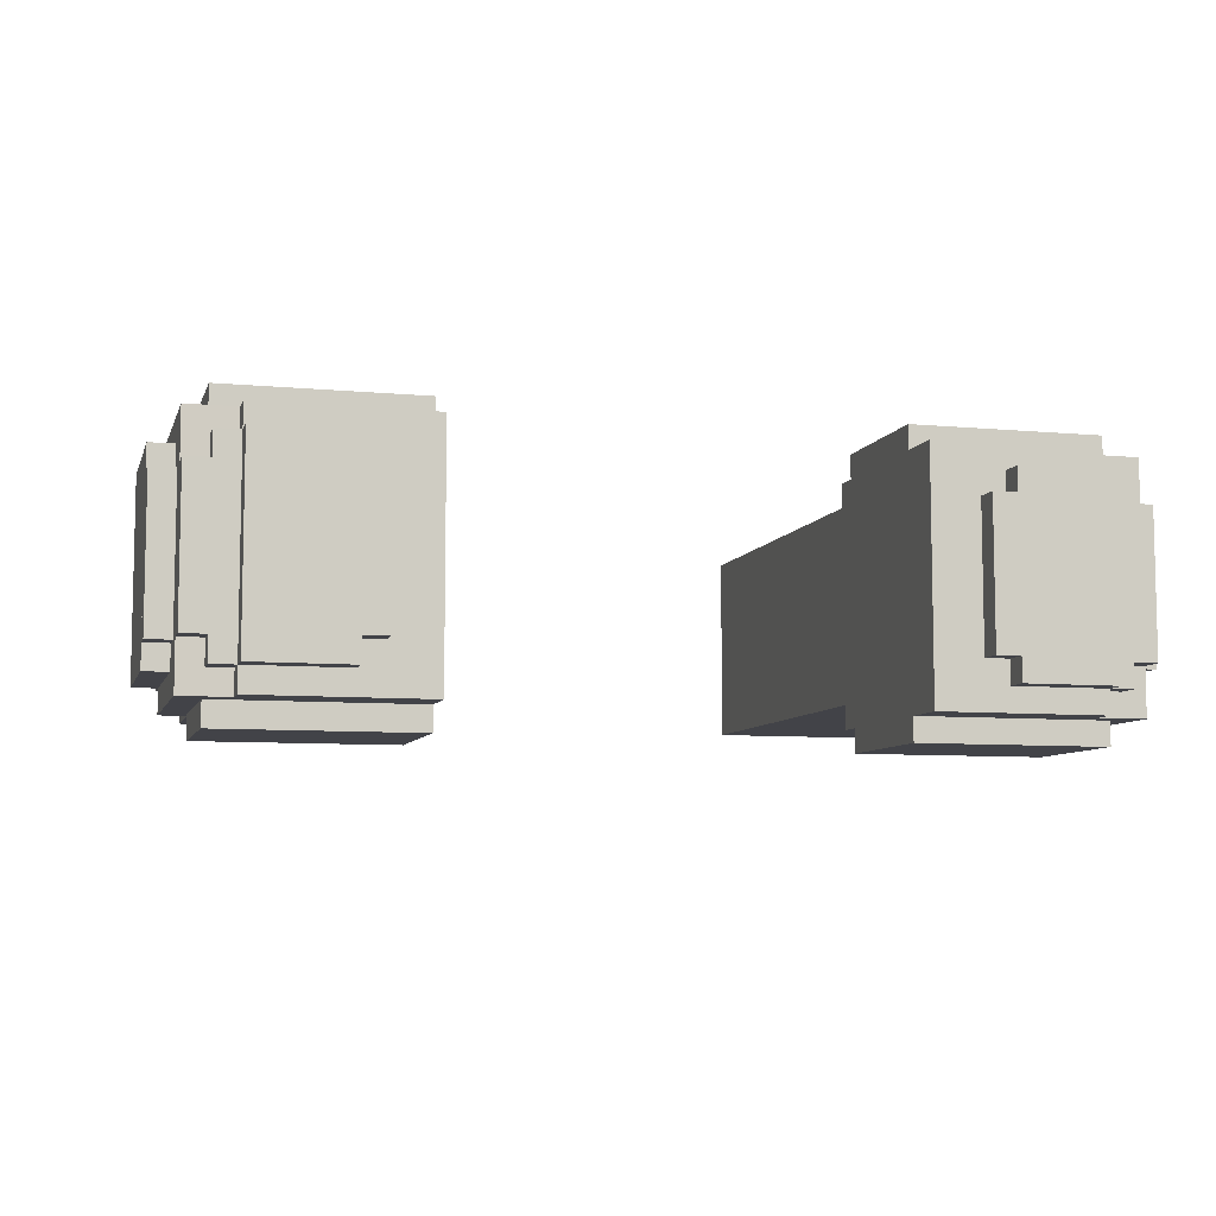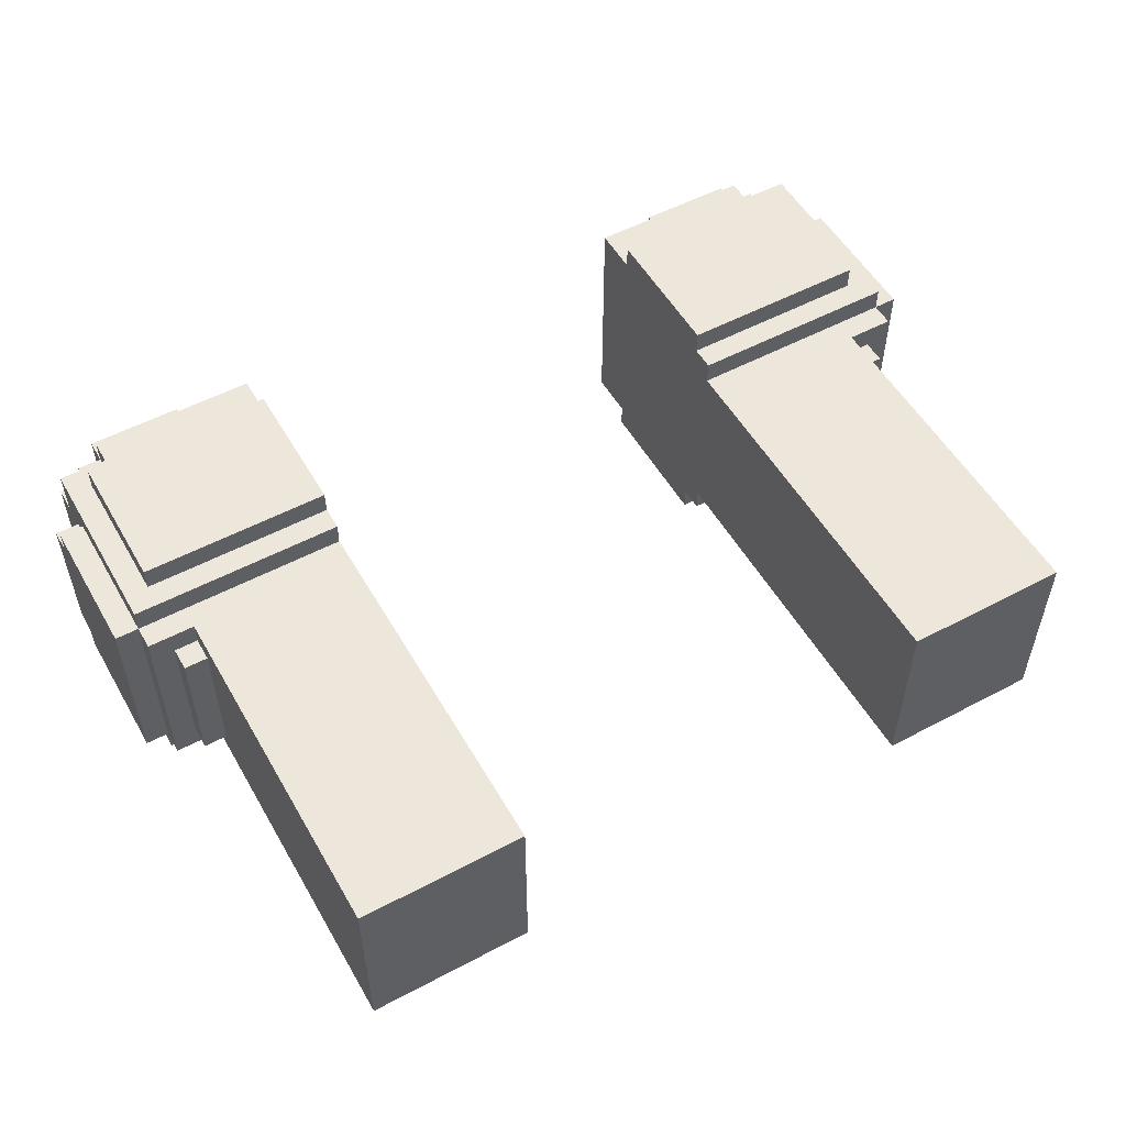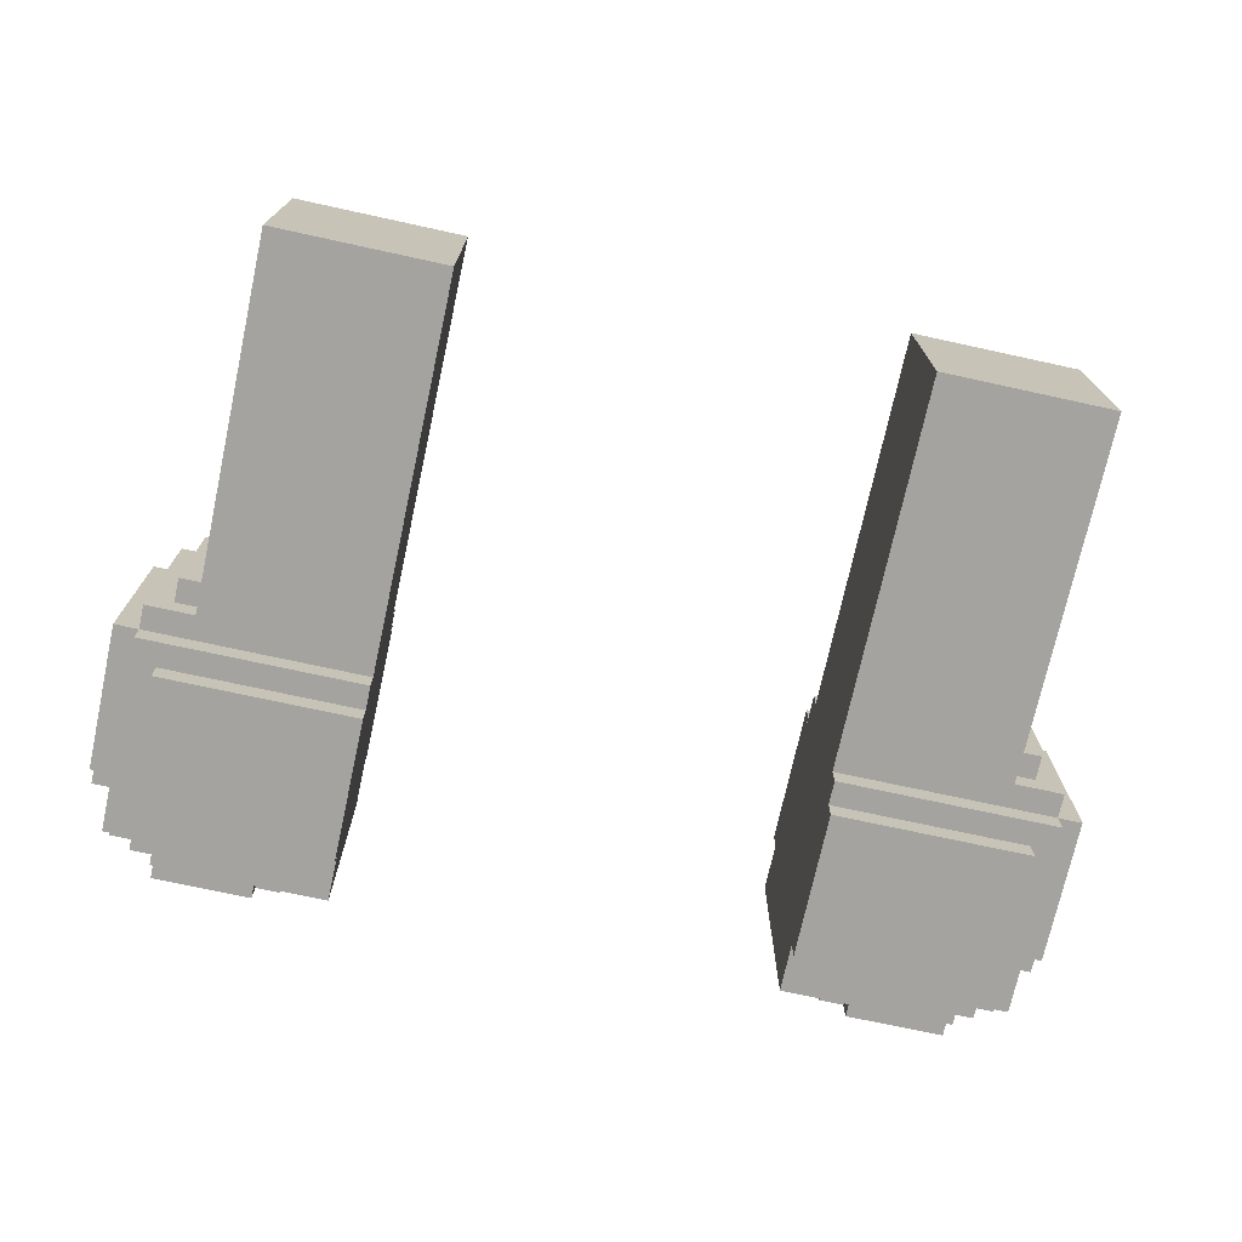
<metadata>
{"format":"obj","ext":"obj","renderer":"f3d","projection":"perspective","resolution":1024,"background":"white","views":[{"elev":-7.6,"azim":165.0,"up":"+Z"},{"elev":53.6,"azim":-29.5,"up":"+Z"},{"elev":-72.9,"azim":-12.3,"up":"+Z"}]}
</metadata>
<code>
g avatar_queen_arms_mesh
v 0.2791 1.182 -0.1397
v 0.2791 1.213 0.1092
v 0.2791 1.182 0.1092
v 0.2791 1.213 -0.1397
v 0.3413 1.494 -0.1086
v 0.3413 1.525 0.07806
v 0.3413 1.494 0.07806
v 0.3413 1.525 -0.1086
v 0.528 1.151 0.07806
v 0.528 1.182 0.07806
v 0.528 1.151 -0.1086
v 0.528 1.182 -0.1086
v 0.528 1.431 0.1714
v 0.528 1.245 0.1403
v 0.528 1.245 0.1714
v 0.528 1.431 0.1403
v 0.528 1.431 -0.1709
v 0.528 1.245 -0.202
v 0.528 1.245 -0.1709
v 0.528 1.431 -0.202
v 0.5591 1.182 0.1092
v 0.5591 1.213 0.1092
v 0.5591 1.182 -0.1397
v 0.5591 1.213 -0.1397
v 0.5591 1.462 0.07806
v 0.5591 1.494 0.07806
v 0.5591 1.462 -0.1086
v 0.5591 1.494 -0.1086
v 0.5902 1.4 0.07806
v 0.5902 1.431 0.07806
v 0.5902 1.4 -0.1086
v 0.5902 1.431 -0.1086
v 0.2791 1.431 0.1714
v 0.528 1.431 0.1714
v 0.528 1.245 0.1714
v 0.2791 1.245 0.1714
v 0.2791 1.182 0.1092
v 0.4969 1.182 0.1092
v 0.4969 0.7156 0.1092
v 0.2791 0.7156 0.1092
v 0.3724 1.525 0.1092
v 0.4969 1.525 0.1092
v 0.4969 1.494 0.1092
v 0.3724 1.494 0.1092
v 0.4969 1.494 0.1092
v 0.528 1.494 0.1092
v 0.528 1.462 0.1092
v 0.4969 1.462 0.1092
v 0.2791 1.213 0.1092
v 0.5591 1.213 0.1092
v 0.5591 1.182 0.1092
v 0.2791 1.182 0.1092
v 0.5902 1.4 0.1092
v 0.5902 1.213 0.1092
v 0.5591 1.213 0.1092
v 0.5591 1.4 0.1092
v 0.3413 1.525 0.07806
v 0.3724 1.525 0.07806
v 0.3724 1.494 0.07806
v 0.3413 1.494 0.07806
v 0.4969 1.182 0.07806
v 0.528 1.182 0.07806
v 0.528 1.151 0.07806
v 0.4969 1.151 0.07806
v 0.528 1.494 0.07806
v 0.5591 1.494 0.07806
v 0.5591 1.462 0.07806
v 0.528 1.462 0.07806
v 0.5591 1.431 0.07806
v 0.5902 1.431 0.07806
v 0.5902 1.4 0.07806
v 0.5591 1.4 0.07806
v 0.3724 1.494 -0.1086
v 0.3413 1.525 -0.1086
v 0.3413 1.494 -0.1086
v 0.3724 1.525 -0.1086
v 0.528 1.151 -0.1086
v 0.4969 1.182 -0.1086
v 0.4969 1.151 -0.1086
v 0.528 1.182 -0.1086
v 0.5591 1.462 -0.1086
v 0.528 1.494 -0.1086
v 0.528 1.462 -0.1086
v 0.5591 1.494 -0.1086
v 0.5902 1.4 -0.1086
v 0.5591 1.431 -0.1086
v 0.5591 1.4 -0.1086
v 0.5902 1.431 -0.1086
v 0.2791 1.463 -0.1709
v 0.4969 1.462 -0.1709
v 0.4969 1.494 -0.1709
v 0.2791 1.494 -0.1709
v 0.4969 1.494 -0.1397
v 0.3724 1.525 -0.1397
v 0.3724 1.494 -0.1397
v 0.4969 1.525 -0.1397
v 0.528 1.462 -0.1397
v 0.4969 1.494 -0.1397
v 0.4969 1.462 -0.1397
v 0.528 1.494 -0.1397
v 0.5591 1.182 -0.1397
v 0.2791 1.213 -0.1397
v 0.2791 1.182 -0.1397
v 0.5591 1.213 -0.1397
v 0.5591 1.213 -0.1397
v 0.5902 1.213 -0.1397
v 0.5902 1.4 -0.1397
v 0.5591 1.4 -0.1397
v 0.528 1.245 -0.202
v 0.2791 1.431 -0.202
v 0.2791 1.245 -0.202
v 0.528 1.431 -0.202
v 0.2791 0.7156 0.1092
v 0.4969 0.7156 0.1092
v 0.4969 0.7156 -0.1397
v 0.2791 0.7156 -0.1397
v 0.4969 1.151 0.07806
v 0.528 1.151 0.07806
v 0.4969 1.151 -0.1086
v 0.528 1.151 -0.1086
v 0.528 1.245 0.1714
v 0.2791 1.245 0.1403
v 0.2791 1.245 0.1714
v 0.528 1.245 0.1403
v 0.528 1.245 -0.1709
v 0.2791 1.245 -0.202
v 0.2791 1.245 -0.1709
v 0.528 1.245 -0.202
v 0.528 1.431 0.1403
v 0.528 1.431 0.1714
v 0.2791 1.431 0.1403
v 0.2791 1.431 0.1714
v 0.5591 1.431 -0.1086
v 0.5902 1.431 0.07806
v 0.5591 1.431 0.07806
v 0.5902 1.431 -0.1086
v 0.528 1.431 -0.202
v 0.528 1.431 -0.1709
v 0.2791 1.431 -0.202
v 0.2791 1.431 -0.1709
v 0.528 1.494 -0.1086
v 0.5591 1.494 0.07806
v 0.528 1.494 0.07806
v 0.5591 1.494 -0.1086
v 0.3413 1.525 -0.1086
v 0.3724 1.525 0.07806
v 0.3413 1.525 0.07806
v 0.3724 1.525 -0.1086
v 0.2791 1.182 0.1092
v 0.5591 1.182 0.1092
v 0.5591 1.182 -0.1397
v 0.2791 1.182 -0.1397
v 0.4969 1.182 0.1092
v 0.4969 1.182 -0.1397
v 0.4969 0.7156 -0.1397
v 0.4969 0.7156 0.1092
v 0.2791 1.245 0.1714
v 0.2791 1.431 0.1403
v 0.2791 1.431 0.1714
v 0.2791 1.245 0.1403
v 0.2791 1.245 -0.1709
v 0.2791 1.431 -0.202
v 0.2791 1.431 -0.1709
v 0.2791 1.245 -0.202
v 0.2791 1.213 0.1403
v 0.5591 1.213 0.1403
v 0.5591 1.213 -0.1709
v 0.2791 1.213 -0.1709
v 0.2791 1.463 -0.1709
v 0.2791 1.463 0.1403
v 0.2791 1.213 0.1403
v 0.2791 1.213 -0.1709
v 0.2791 1.213 -0.1709
v 0.5591 1.213 -0.1709
v 0.5591 1.462 -0.1709
v 0.2791 1.463 -0.1709
v 0.5591 1.462 0.1403
v 0.5591 1.213 0.1403
v 0.2791 1.213 0.1403
v 0.2791 1.463 0.1403
v 0.4969 1.494 0.1403
v 0.4969 1.462 0.1403
v 0.2791 1.462 0.1403
v 0.2791 1.494 0.1403
v 0.5591 1.213 0.1403
v 0.5591 1.462 0.1403
v 0.5591 1.462 -0.1709
v 0.5591 1.213 -0.1709
v 0.5591 1.462 0.1403
v 0.2791 1.463 0.1403
v 0.2791 1.463 -0.1709
v 0.5591 1.462 -0.1709
v 0.4969 1.462 0.1403
v 0.4969 1.494 0.1403
v 0.4969 1.494 -0.1709
v 0.4969 1.462 -0.1709
v 0.2791 1.494 0.1403
v 0.2791 1.494 -0.1709
v 0.4969 1.494 0.1403
v 0.4969 1.494 -0.1709
v 0.5902 1.4 0.1092
v 0.5591 1.4 0.1092
v 0.5591 1.4 -0.1397
v 0.5902 1.4 -0.1397
v 0.5902 1.213 0.1092
v 0.5902 1.4 0.1092
v 0.5902 1.4 -0.1397
v 0.5902 1.213 -0.1397
v 0.5591 1.213 0.1092
v 0.5902 1.213 0.1092
v 0.5902 1.213 -0.1397
v 0.5591 1.213 -0.1397
v 0.528 1.494 0.1092
v 0.4969 1.494 0.1092
v 0.4969 1.494 -0.1397
v 0.528 1.494 -0.1397
v 0.528 1.462 0.1092
v 0.528 1.494 0.1092
v 0.528 1.494 -0.1397
v 0.528 1.462 -0.1397
v 0.4969 1.525 -0.1397
v 0.4969 1.494 0.1092
v 0.4969 1.525 0.1092
v 0.4969 1.494 -0.1397
v 0.3724 1.525 0.1092
v 0.3724 1.494 0.1092
v 0.3724 1.494 -0.1397
v 0.3724 1.525 -0.1397
v 0.4969 1.525 0.1092
v 0.3724 1.525 0.1092
v 0.3724 1.525 -0.1397
v 0.4969 1.525 -0.1397
v 0.2791 1.182 -0.1397
v 0.2791 1.182 0.1092
v 0.2791 0.7156 -0.1397
v 0.2791 0.7156 0.1092
v 0.2791 1.494 0.1403
v 0.2791 1.462 0.1403
v 0.2791 1.463 -0.1709
v 0.2791 1.494 -0.1709
v 0.2791 0.7156 -0.1397
v 0.4969 0.7156 -0.1397
v 0.2791 1.182 -0.1397
v 0.4969 1.182 -0.1397
v -0.281 1.182 0.1092
v -0.281 1.213 0.1092
v -0.281 1.182 -0.1397
v -0.281 1.213 -0.1397
v -0.3432 1.494 0.07806
v -0.3432 1.525 0.07806
v -0.3432 1.494 -0.1086
v -0.3432 1.525 -0.1086
v -0.5299 1.182 0.07806
v -0.5299 1.151 0.07806
v -0.5299 1.151 -0.1086
v -0.5299 1.182 -0.1086
v -0.5299 1.431 0.1714
v -0.5299 1.245 0.1714
v -0.5299 1.245 0.1403
v -0.5299 1.431 0.1403
v -0.5299 1.431 -0.1709
v -0.5299 1.245 -0.1709
v -0.5299 1.245 -0.202
v -0.5299 1.431 -0.202
v -0.561 1.213 0.1092
v -0.561 1.182 0.1092
v -0.561 1.182 -0.1397
v -0.561 1.213 -0.1397
v -0.561 1.494 0.07806
v -0.561 1.462 0.07806
v -0.561 1.462 -0.1086
v -0.561 1.494 -0.1086
v -0.5921 1.431 0.07806
v -0.5921 1.4 0.07806
v -0.5921 1.4 -0.1086
v -0.5921 1.431 -0.1086
v -0.281 1.431 0.1714
v -0.5299 1.245 0.1714
v -0.5299 1.431 0.1714
v -0.281 1.245 0.1714
v -0.4988 1.182 0.1092
v -0.281 1.182 0.1092
v -0.4988 0.7156 0.1092
v -0.281 0.7156 0.1092
v -0.3743 1.525 0.1092
v -0.4988 1.494 0.1092
v -0.4988 1.525 0.1092
v -0.3743 1.494 0.1092
v -0.4988 1.494 0.1092
v -0.5299 1.462 0.1092
v -0.5299 1.494 0.1092
v -0.4988 1.462 0.1092
v -0.281 1.213 0.1092
v -0.561 1.182 0.1092
v -0.561 1.213 0.1092
v -0.281 1.182 0.1092
v -0.5921 1.4 0.1092
v -0.561 1.4 0.1092
v -0.561 1.213 0.1092
v -0.5921 1.213 0.1092
v -0.3432 1.525 0.07806
v -0.3743 1.494 0.07806
v -0.3743 1.525 0.07806
v -0.3432 1.494 0.07806
v -0.4988 1.182 0.07806
v -0.5299 1.151 0.07806
v -0.5299 1.182 0.07806
v -0.4988 1.151 0.07806
v -0.5299 1.494 0.07806
v -0.561 1.462 0.07806
v -0.561 1.494 0.07806
v -0.5299 1.462 0.07806
v -0.561 1.431 0.07806
v -0.5921 1.4 0.07806
v -0.5921 1.431 0.07806
v -0.561 1.4 0.07806
v -0.3743 1.494 -0.1086
v -0.3432 1.494 -0.1086
v -0.3432 1.525 -0.1086
v -0.3743 1.525 -0.1086
v -0.5299 1.151 -0.1086
v -0.4988 1.151 -0.1086
v -0.4988 1.182 -0.1086
v -0.5299 1.182 -0.1086
v -0.561 1.462 -0.1086
v -0.5299 1.462 -0.1086
v -0.5299 1.494 -0.1086
v -0.561 1.494 -0.1086
v -0.5921 1.4 -0.1086
v -0.561 1.4 -0.1086
v -0.561 1.431 -0.1086
v -0.5921 1.431 -0.1086
v -0.281 1.463 -0.1709
v -0.4988 1.494 -0.1709
v -0.4988 1.462 -0.1709
v -0.281 1.494 -0.1709
v -0.4988 1.494 -0.1397
v -0.3743 1.494 -0.1397
v -0.3743 1.525 -0.1397
v -0.4988 1.525 -0.1397
v -0.5299 1.462 -0.1397
v -0.4988 1.462 -0.1397
v -0.4988 1.494 -0.1397
v -0.5299 1.494 -0.1397
v -0.561 1.182 -0.1397
v -0.281 1.182 -0.1397
v -0.281 1.213 -0.1397
v -0.561 1.213 -0.1397
v -0.561 1.213 -0.1397
v -0.561 1.4 -0.1397
v -0.5921 1.4 -0.1397
v -0.5921 1.213 -0.1397
v -0.5299 1.245 -0.202
v -0.281 1.245 -0.202
v -0.281 1.431 -0.202
v -0.5299 1.431 -0.202
v -0.281 0.7156 0.1092
v -0.281 0.7156 -0.1397
v -0.4988 0.7156 -0.1397
v -0.4988 0.7156 0.1092
v -0.5299 1.151 0.07806
v -0.4988 1.151 0.07806
v -0.4988 1.151 -0.1086
v -0.5299 1.151 -0.1086
v -0.5299 1.245 0.1714
v -0.281 1.245 0.1714
v -0.281 1.245 0.1403
v -0.5299 1.245 0.1403
v -0.5299 1.245 -0.1709
v -0.281 1.245 -0.1709
v -0.281 1.245 -0.202
v -0.5299 1.245 -0.202
v -0.5299 1.431 0.1714
v -0.281 1.431 0.1403
v -0.281 1.431 0.1714
v -0.5299 1.431 0.1403
v -0.561 1.431 -0.1086
v -0.561 1.431 0.07806
v -0.5921 1.431 0.07806
v -0.5921 1.431 -0.1086
v -0.5299 1.431 -0.1709
v -0.281 1.431 -0.202
v -0.281 1.431 -0.1709
v -0.5299 1.431 -0.202
v -0.5299 1.494 0.07806
v -0.561 1.494 0.07806
v -0.5299 1.494 -0.1086
v -0.561 1.494 -0.1086
v -0.3432 1.525 0.07806
v -0.3743 1.525 0.07806
v -0.3432 1.525 -0.1086
v -0.3743 1.525 -0.1086
v -0.281 1.182 0.1092
v -0.561 1.182 -0.1397
v -0.561 1.182 0.1092
v -0.281 1.182 -0.1397
v -0.4988 1.182 0.1092
v -0.4988 0.7156 0.1092
v -0.4988 0.7156 -0.1397
v -0.4988 1.182 -0.1397
v -0.281 1.245 0.1714
v -0.281 1.431 0.1714
v -0.281 1.431 0.1403
v -0.281 1.245 0.1403
v -0.281 1.245 -0.1709
v -0.281 1.431 -0.1709
v -0.281 1.431 -0.202
v -0.281 1.245 -0.202
v -0.281 1.213 0.1403
v -0.561 1.213 -0.1709
v -0.561 1.213 0.1403
v -0.281 1.213 -0.1709
v -0.281 1.463 0.1403
v -0.281 1.463 -0.1709
v -0.281 1.213 0.1403
v -0.281 1.213 -0.1709
v -0.281 1.213 -0.1709
v -0.281 1.463 -0.1709
v -0.561 1.462 -0.1709
v -0.561 1.213 -0.1709
v -0.561 1.462 0.1403
v -0.281 1.463 0.1403
v -0.281 1.213 0.1403
v -0.561 1.213 0.1403
v -0.4988 1.494 0.1403
v -0.281 1.494 0.1403
v -0.281 1.462 0.1403
v -0.4988 1.462 0.1403
v -0.561 1.213 0.1403
v -0.561 1.462 -0.1709
v -0.561 1.462 0.1403
v -0.561 1.213 -0.1709
v -0.561 1.462 0.1403
v -0.281 1.463 -0.1709
v -0.281 1.463 0.1403
v -0.561 1.462 -0.1709
v -0.4988 1.494 0.1403
v -0.4988 1.462 0.1403
v -0.4988 1.494 -0.1709
v -0.4988 1.462 -0.1709
v -0.281 1.494 0.1403
v -0.4988 1.494 0.1403
v -0.281 1.494 -0.1709
v -0.4988 1.494 -0.1709
v -0.561 1.4 0.1092
v -0.5921 1.4 0.1092
v -0.561 1.4 -0.1397
v -0.5921 1.4 -0.1397
v -0.5921 1.213 0.1092
v -0.5921 1.4 -0.1397
v -0.5921 1.4 0.1092
v -0.5921 1.213 -0.1397
v -0.5921 1.213 0.1092
v -0.561 1.213 0.1092
v -0.5921 1.213 -0.1397
v -0.561 1.213 -0.1397
v -0.4988 1.494 0.1092
v -0.5299 1.494 0.1092
v -0.4988 1.494 -0.1397
v -0.5299 1.494 -0.1397
v -0.5299 1.494 0.1092
v -0.5299 1.462 0.1092
v -0.5299 1.494 -0.1397
v -0.5299 1.462 -0.1397
v -0.4988 1.525 -0.1397
v -0.4988 1.525 0.1092
v -0.4988 1.494 0.1092
v -0.4988 1.494 -0.1397
v -0.3743 1.494 0.1092
v -0.3743 1.525 0.1092
v -0.3743 1.494 -0.1397
v -0.3743 1.525 -0.1397
v -0.3743 1.525 0.1092
v -0.4988 1.525 0.1092
v -0.3743 1.525 -0.1397
v -0.4988 1.525 -0.1397
v -0.281 1.182 0.1092
v -0.281 0.7156 -0.1397
v -0.281 0.7156 0.1092
v -0.281 1.182 -0.1397
v -0.281 1.462 0.1403
v -0.281 1.494 0.1403
v -0.281 1.463 -0.1709
v -0.281 1.494 -0.1709
v -0.4988 0.7156 -0.1397
v -0.281 0.7156 -0.1397
v -0.281 1.182 -0.1397
v -0.4988 1.182 -0.1397
g avatar_queen_arms_mesh_0
f 3 2 1
f 4 1 2
f 7 6 5
f 8 5 6
f 11 10 9
f 11 12 10
f 15 14 13
f 14 16 13
f 19 18 17
f 18 20 17
f 23 22 21
f 23 24 22
f 27 26 25
f 27 28 26
f 31 30 29
f 31 32 30
f 35 34 33
f 33 36 35
f 39 38 37
f 37 40 39
f 43 42 41
f 41 44 43
f 47 46 45
f 45 48 47
f 51 50 49
f 49 52 51
f 55 54 53
f 53 56 55
f 59 58 57
f 57 60 59
f 63 62 61
f 61 64 63
f 67 66 65
f 65 68 67
f 71 70 69
f 69 72 71
f 75 74 73
f 74 76 73
f 79 78 77
f 78 80 77
f 83 82 81
f 82 84 81
f 87 86 85
f 86 88 85
f 91 90 89
f 89 92 91
f 95 94 93
f 94 96 93
f 99 98 97
f 98 100 97
f 103 102 101
f 102 104 101
f 107 106 105
f 105 108 107
f 111 110 109
f 110 112 109
f 115 114 113
f 113 116 115
f 119 118 117
f 119 120 118
f 123 122 121
f 122 124 121
f 127 126 125
f 126 128 125
f 131 130 129
f 130 131 132
f 135 134 133
f 136 133 134
f 139 138 137
f 138 139 140
f 143 142 141
f 144 141 142
f 147 146 145
f 148 145 146
f 151 150 149
f 149 152 151
f 155 154 153
f 153 156 155
f 159 158 157
f 158 160 157
f 163 162 161
f 162 164 161
f 167 166 165
f 165 168 167
f 171 170 169
f 169 172 171
f 175 174 173
f 173 176 175
f 179 178 177
f 177 180 179
f 183 182 181
f 181 184 183
f 187 186 185
f 185 188 187
f 191 190 189
f 189 192 191
f 195 194 193
f 193 196 195
f 199 198 197
f 200 198 199
f 203 202 201
f 201 204 203
f 207 206 205
f 205 208 207
f 211 210 209
f 209 212 211
f 215 214 213
f 213 216 215
f 219 218 217
f 217 220 219
f 223 222 221
f 224 221 222
f 227 226 225
f 225 228 227
f 231 230 229
f 229 232 231
f 235 234 233
f 234 235 236
f 239 238 237
f 237 240 239
f 243 242 241
f 243 244 242
f 247 246 245
f 247 248 246
f 251 250 249
f 251 252 250
f 255 254 253
f 253 256 255
f 259 258 257
f 257 260 259
f 263 262 261
f 261 264 263
f 267 266 265
f 265 268 267
f 271 270 269
f 269 272 271
f 275 274 273
f 273 276 275
f 279 278 277
f 278 280 277
f 283 282 281
f 283 284 282
f 287 286 285
f 286 288 285
f 291 290 289
f 290 292 289
f 295 294 293
f 294 296 293
f 299 298 297
f 297 300 299
f 303 302 301
f 302 304 301
f 307 306 305
f 306 308 305
f 311 310 309
f 310 312 309
f 315 314 313
f 314 316 313
f 319 318 317
f 317 320 319
f 323 322 321
f 321 324 323
f 327 326 325
f 325 328 327
f 331 330 329
f 329 332 331
f 335 334 333
f 334 336 333
f 339 338 337
f 337 340 339
f 343 342 341
f 341 344 343
f 347 346 345
f 345 348 347
f 351 350 349
f 349 352 351
f 355 354 353
f 353 356 355
f 359 358 357
f 357 360 359
f 363 362 361
f 361 364 363
f 367 366 365
f 365 368 367
f 371 370 369
f 369 372 371
f 375 374 373
f 374 376 373
f 379 378 377
f 377 380 379
f 383 382 381
f 382 384 381
f 387 386 385
f 387 388 386
f 391 390 389
f 391 392 390
f 395 394 393
f 394 396 393
f 399 398 397
f 397 400 399
f 403 402 401
f 401 404 403
f 407 406 405
f 405 408 407
f 411 410 409
f 410 412 409
f 415 414 413
f 416 414 415
f 419 418 417
f 417 420 419
f 423 422 421
f 421 424 423
f 427 426 425
f 425 428 427
f 431 430 429
f 430 432 429
f 435 434 433
f 434 436 433
f 439 438 437
f 439 440 438
f 443 442 441
f 443 444 442
f 447 446 445
f 447 448 446
f 451 450 449
f 450 452 449
f 455 454 453
f 455 456 454
f 459 458 457
f 459 460 458
f 463 462 461
f 463 464 462
f 467 466 465
f 465 468 467
f 471 470 469
f 471 472 470
f 475 474 473
f 475 476 474
f 479 478 477
f 478 480 477
f 483 482 481
f 483 484 482
f 487 486 485
f 485 488 487

</code>
